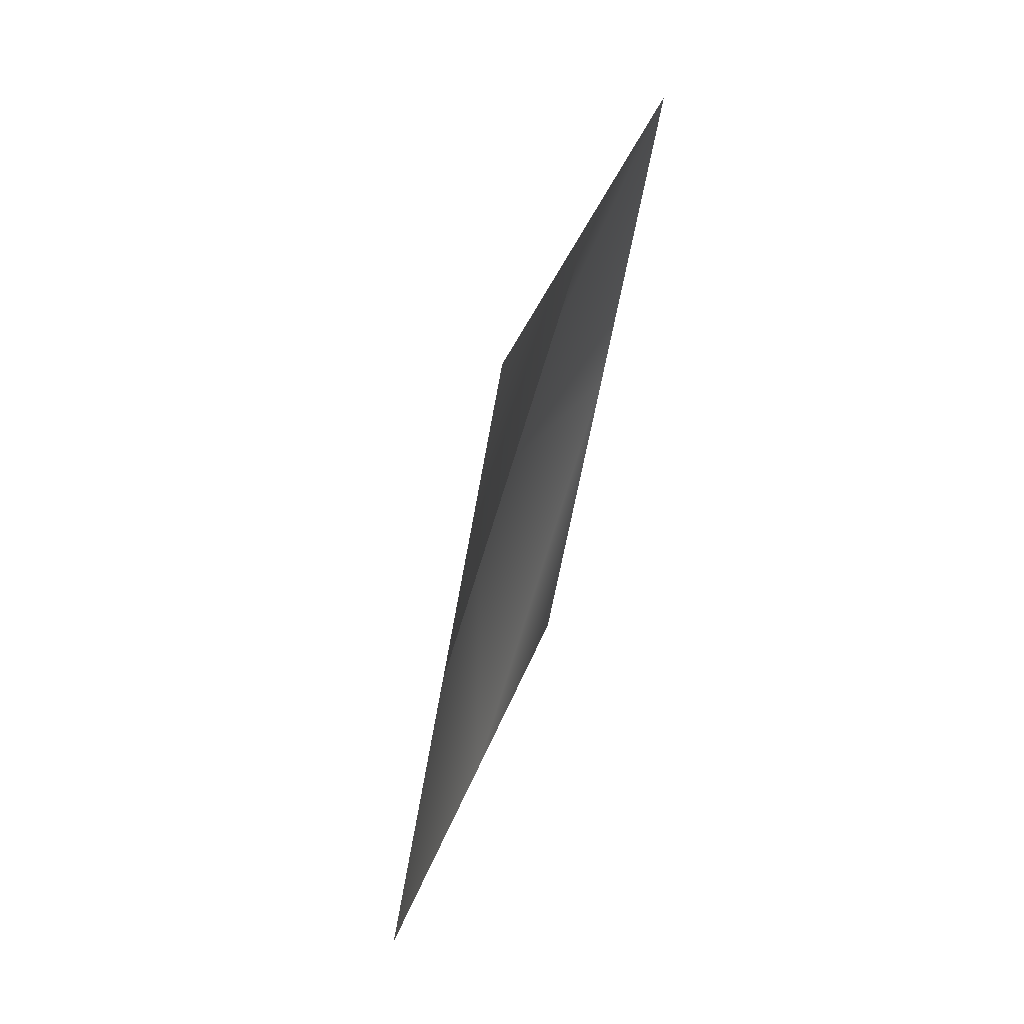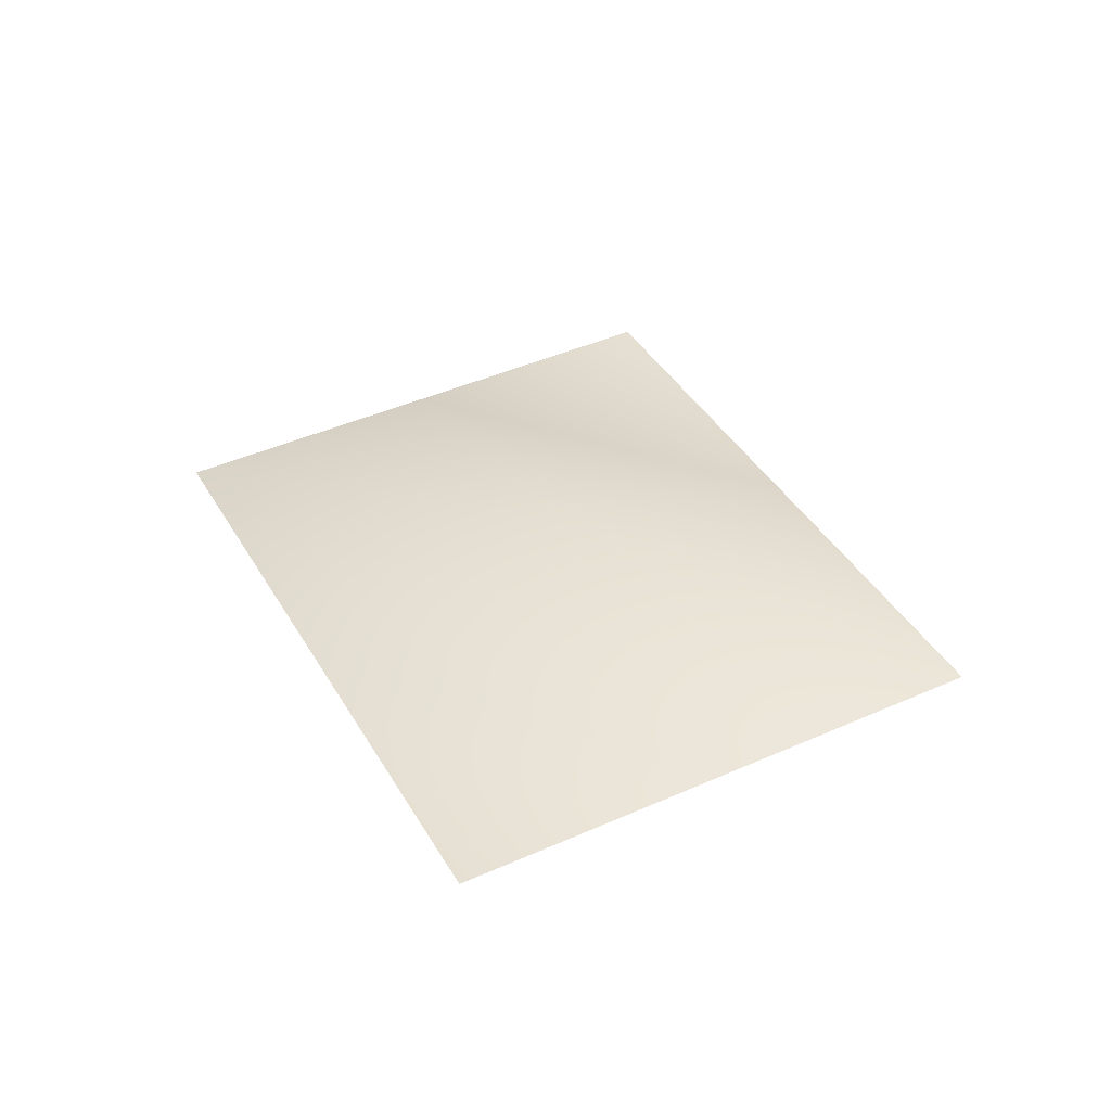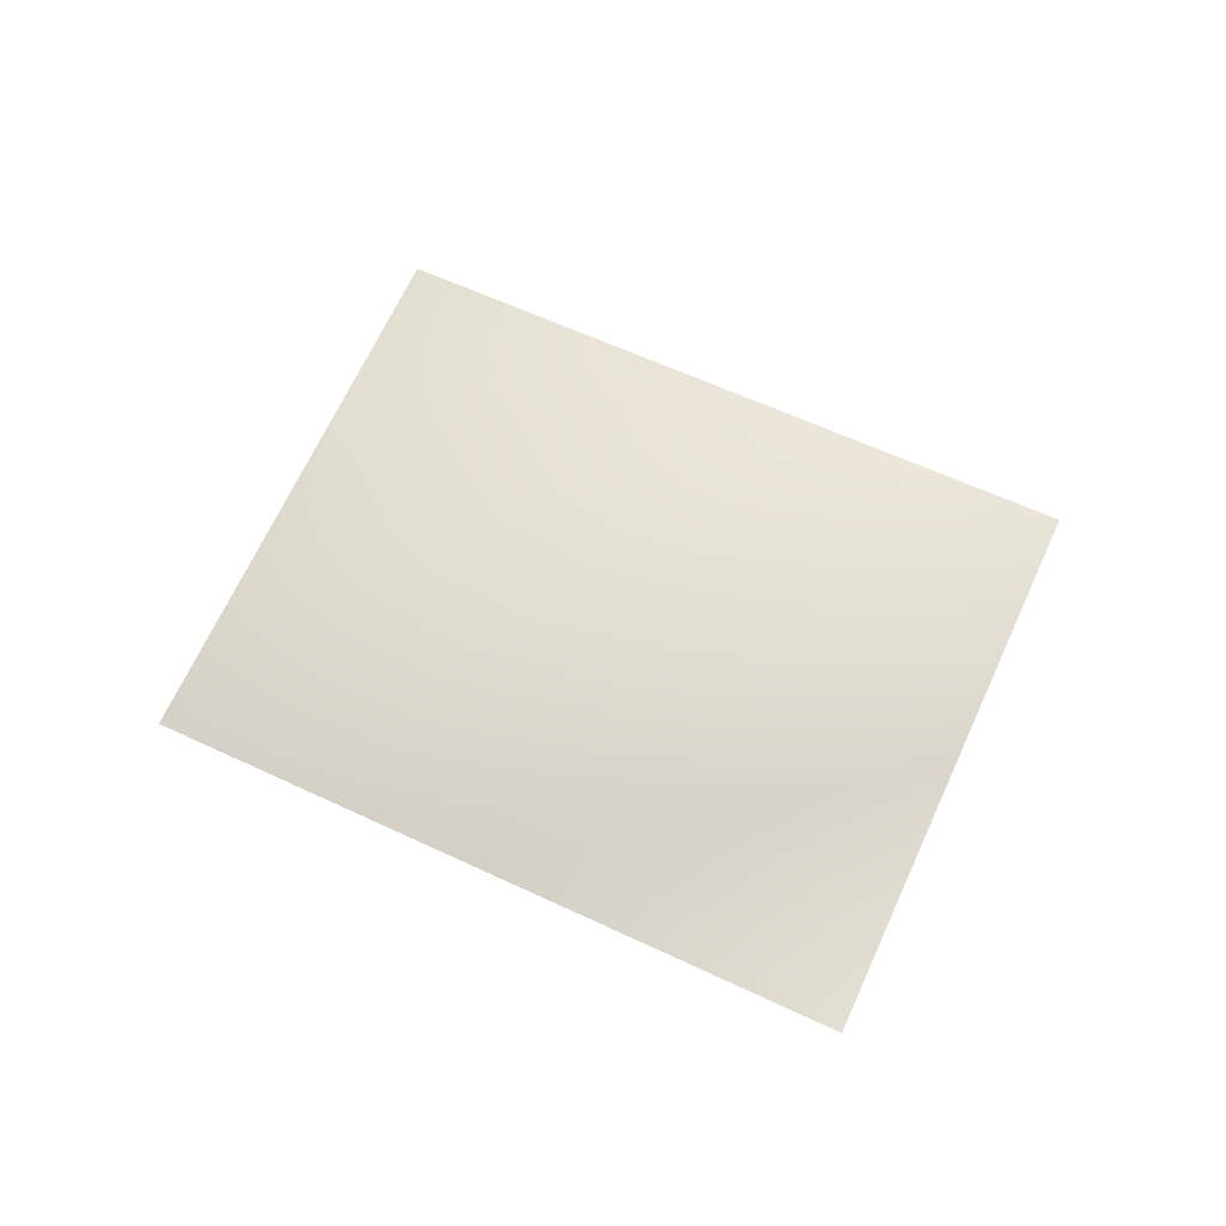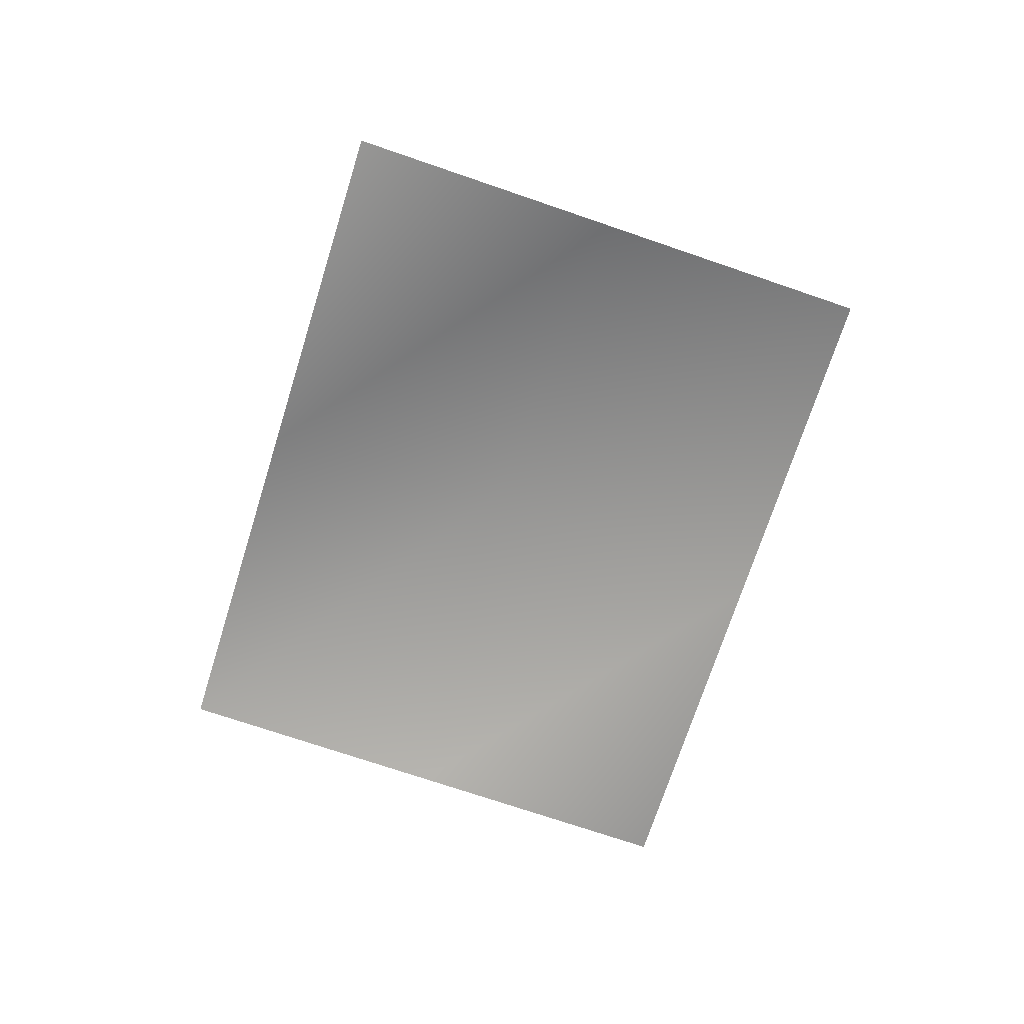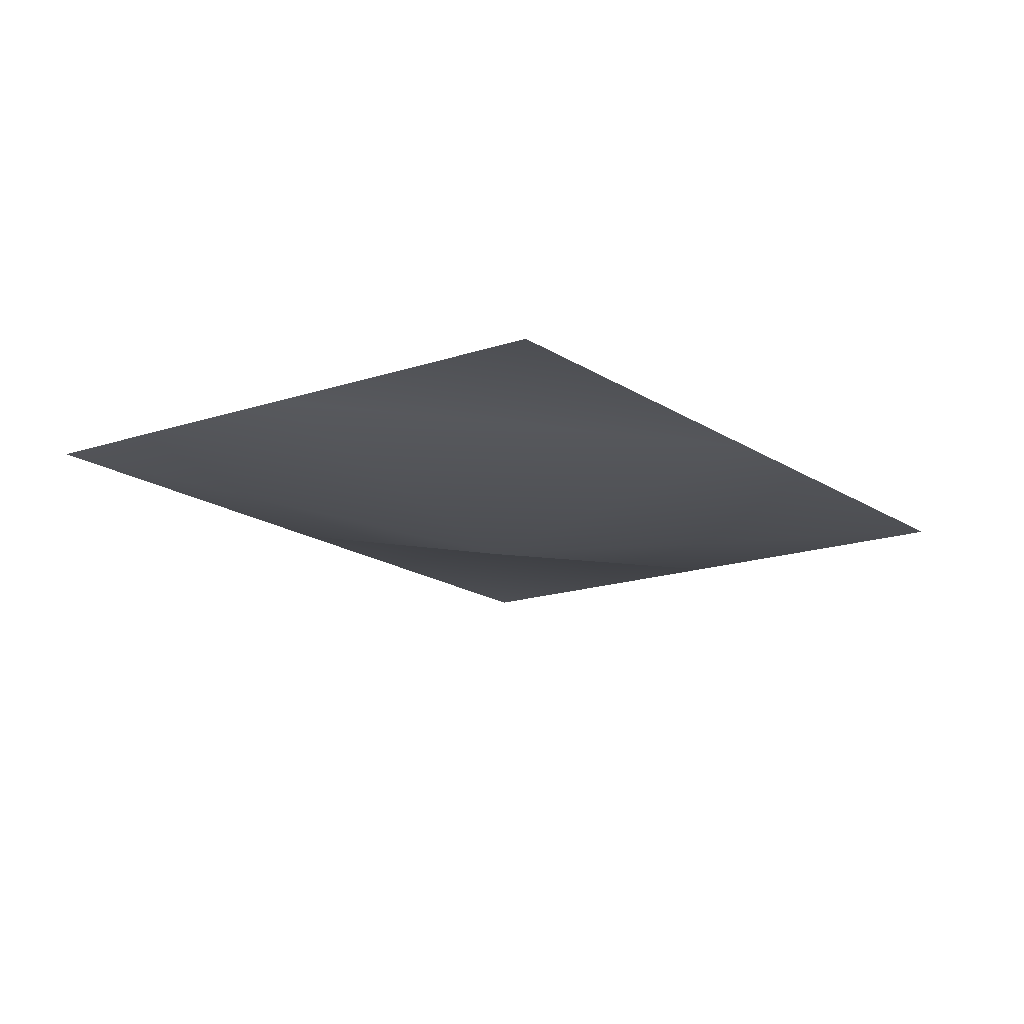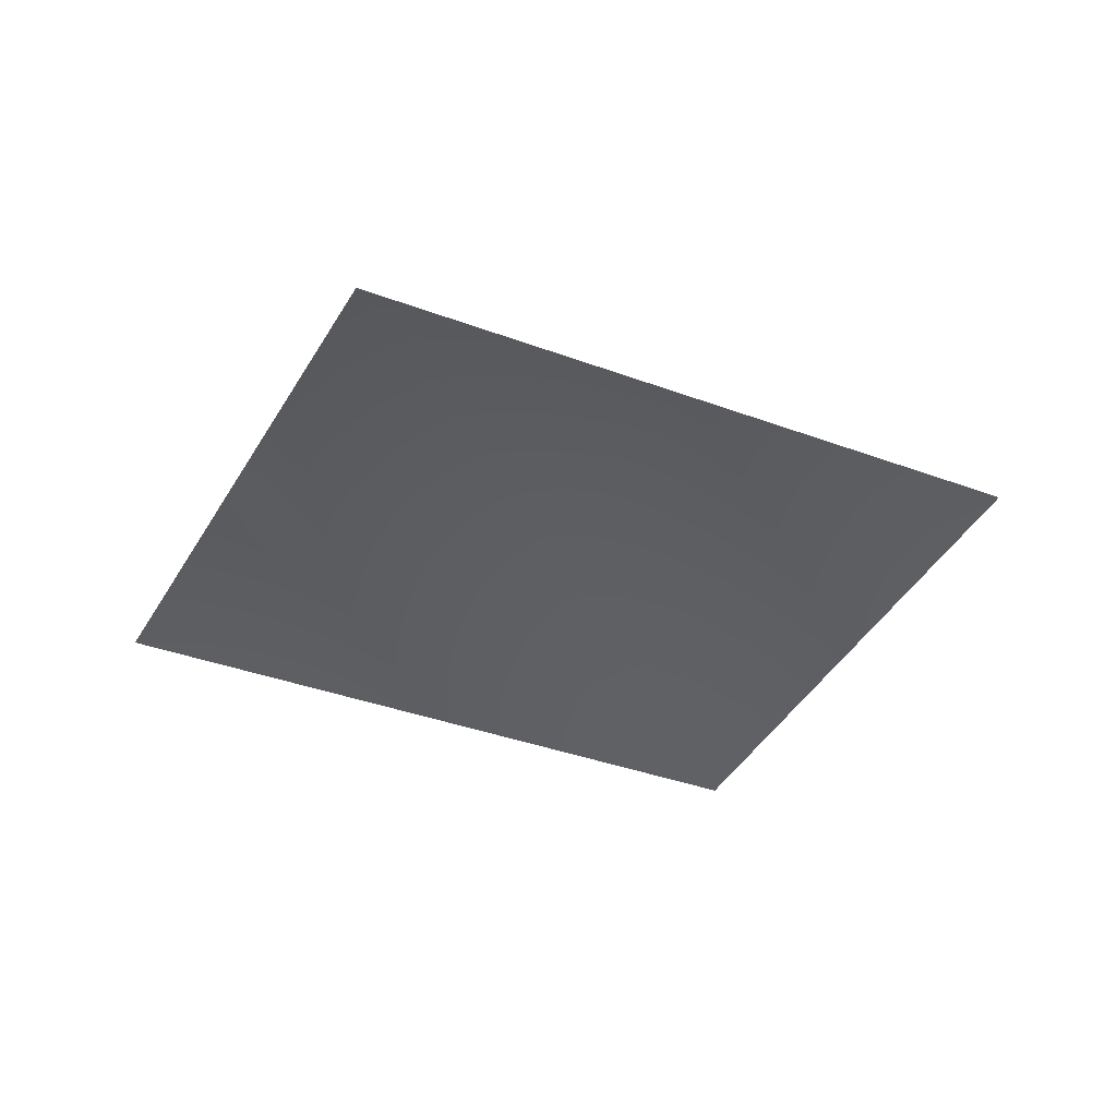
<metadata>
{"format":"obj","ext":"obj","renderer":"f3d","projection":"perspective","resolution":1024,"background":"white","views":[{"elev":73.5,"azim":-68.7,"up":"+Z"},{"elev":42.0,"azim":9.5,"up":"+Y"},{"elev":65.4,"azim":-27.7,"up":"+Y"},{"elev":-71.1,"azim":-161.1,"up":"+Y"},{"elev":71.3,"azim":-176.9,"up":"+Z"},{"elev":-43.0,"azim":-80.5,"up":"+Y"}]}
</metadata>
<code>
g Plane52
v -2.13e+04 863.5 -1.557e+04
v -2.051e+04 862.1 -1.618e+04
v -1.972e+04 1153 -1.52e+04
v -2.055e+04 942.5 -1.454e+04
v -1.973e+04 860.7 -1.679e+04
v -1.898e+04 939.7 -1.577e+04
v -1.902e+04 1020 -1.413e+04
v -1.981e+04 1021 -1.352e+04
v -1.824e+04 1019 -1.475e+04
f 5 6 2
f 3 2 6
f 2 3 1
f 4 1 3
f 6 9 3
f 7 3 9
f 3 7 4
f 8 4 7

</code>
